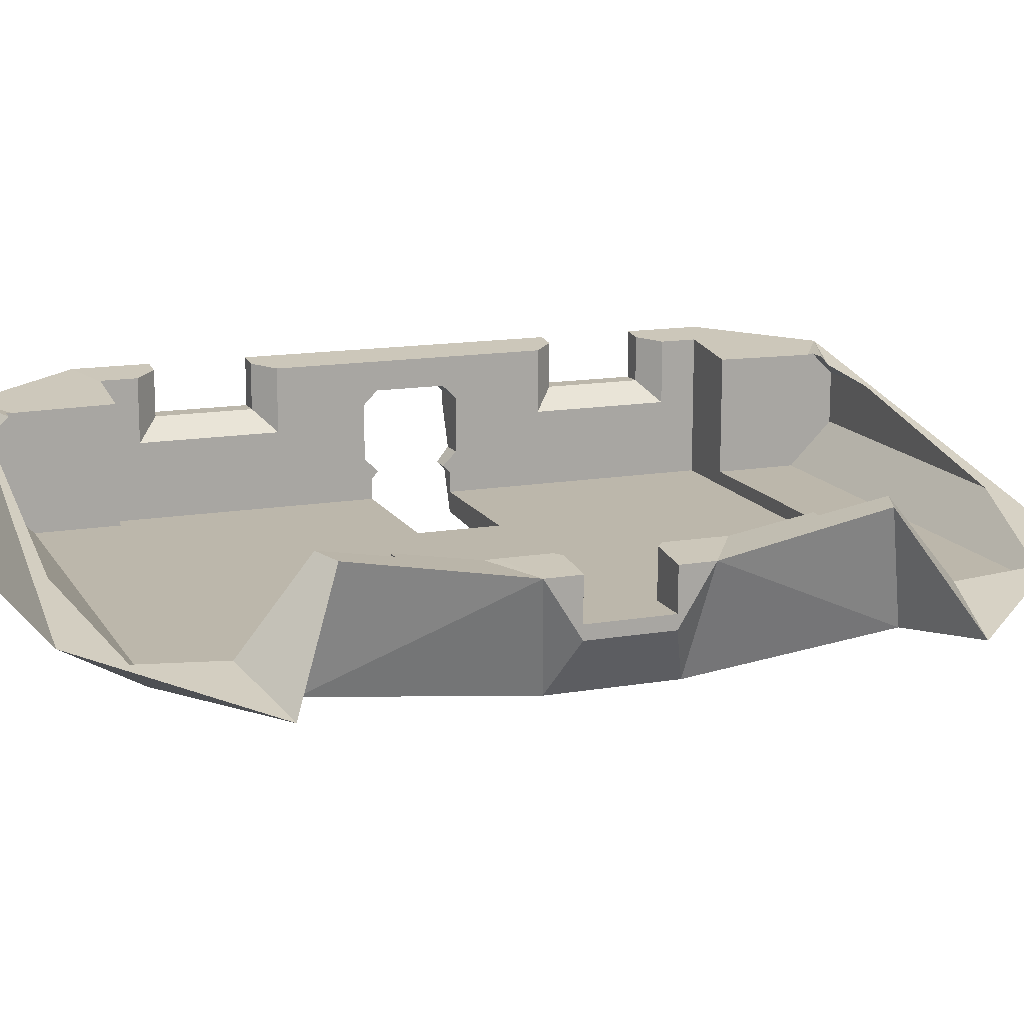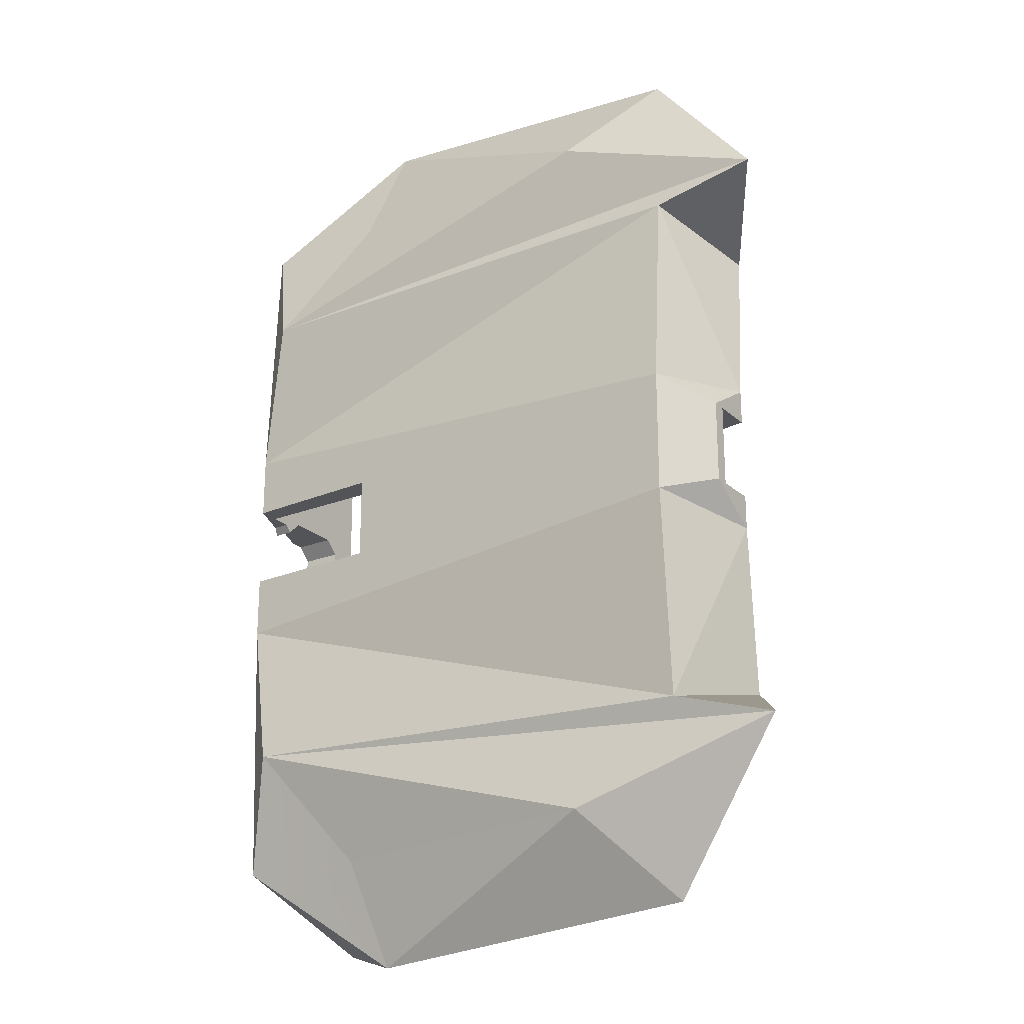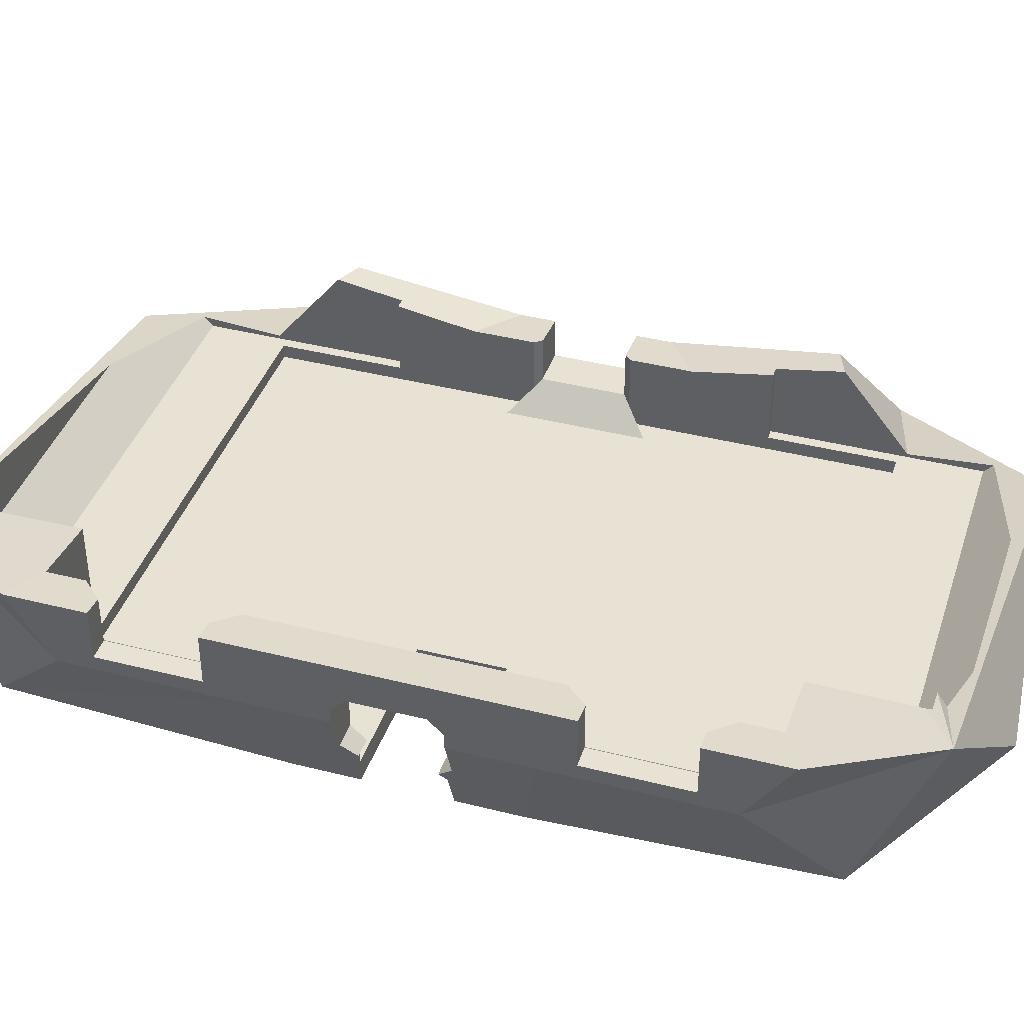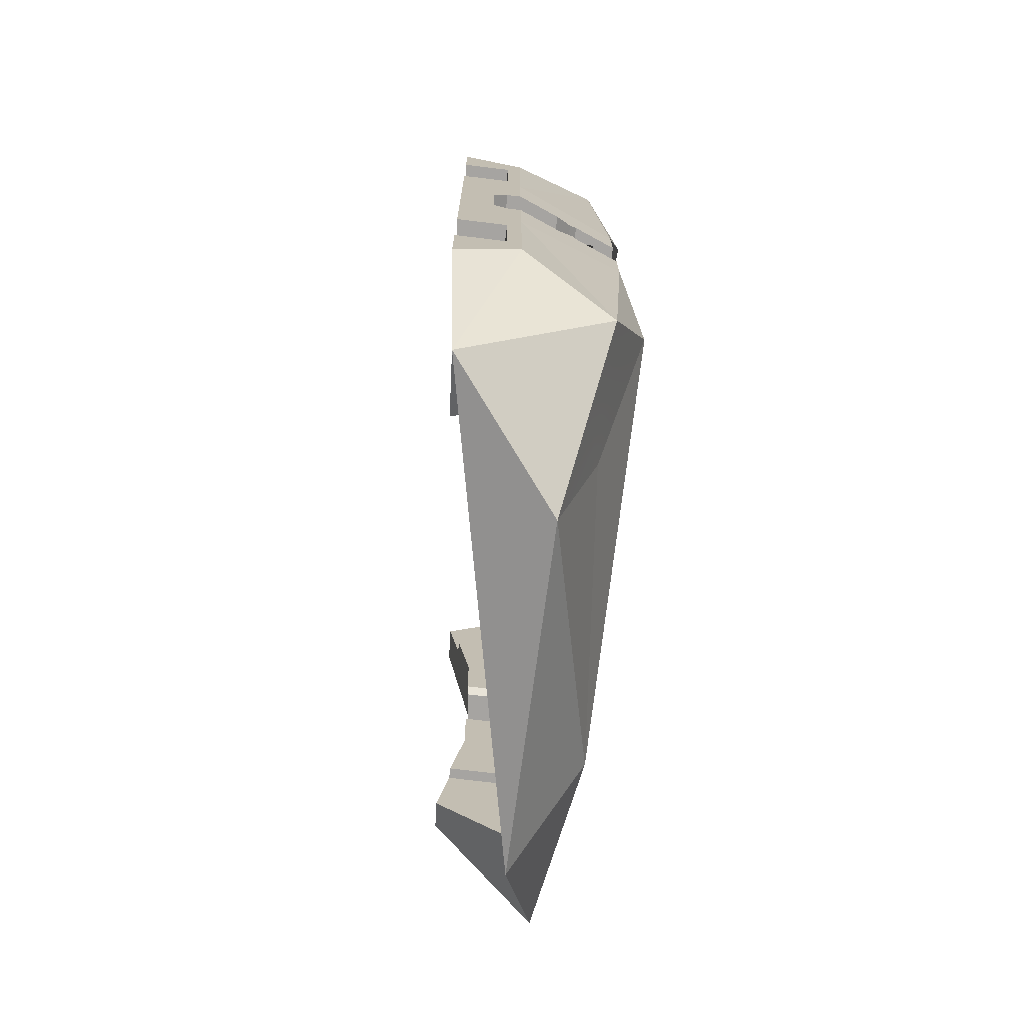
<metadata>
{"format":"obj","ext":"obj","renderer":"f3d","projection":"perspective","resolution":1024,"background":"white","views":[{"elev":14.3,"azim":69.4,"up":"+Y"},{"elev":-22.9,"azim":33.9,"up":"+Z"},{"elev":39.7,"azim":-72.5,"up":"+Y"},{"elev":-73.5,"azim":-96.9,"up":"+Z"}]}
</metadata>
<code>
g Solid77
v -42.25 -9 -41.85
v -42.25 -9 -17.84
v -42.25 -9 -7
v -42.25 -9 7
v -42.25 -9 17.84
v -42.25 -9 41.85
v -42.25 -7 -36.84
v -42.25 -7 -22.84
v -42.25 -7 -7
v -42.25 -7 7
v -42.25 -7 22.84
v -42.25 -7 36.84
v -42.25 -5 -5
v -42.25 -5 5
v -42.25 0 -47.85
v -42.25 0 -36.84
v -42.25 0 -22.84
v -42.25 0 22.84
v -42.25 0 36.84
v -42.25 0 47.85
v -39.84 -15 -7
v -39.84 -15 7
v -39.24 -7 -36.84
v -39.24 -7 -22.84
v -39.24 -7 22.84
v -39.24 -7 36.84
v -39.24 -0.3772 -36.84
v -39.24 -0.3772 -22.84
v -39.24 -0.3772 22.84
v -39.24 -0.3772 36.84
v -39.05 -17 -5
v -39.05 -17 5
v -38.65 -18 -6
v -38.65 -18 6
v -36.61 -21.76 -53.58
v -36.61 -21.76 53.58
v -36.42 -22.03 -51.27
v -36.42 -22.11 -49.84
v -36.42 -22.18 -48.37
v -36.41 -22.26 -46.91
v -36.41 -22.4 -43.98
v -36.41 -22.55 -41.05
v -36.4 -22.92 -33.72
v -36.24 -24 -14.85
v -36.24 -24 -6
v -36.24 -24 6
v -36.24 -24 14.85
v -36.24 -21 -45.09
v -36.24 -21 -6
v -36.24 -21 6
v -36.24 -21 45.09
v -36.24 -18 -6
v -36.24 -18 6
v -36.24 -17 -5
v -36.24 -17 5
v -36.24 -15 -7
v -36.24 -15 7
v -36.24 -10 -39.84
v -36.24 -10 -19.85
v -36.24 -10 19.85
v -36.24 -10 39.84
v -36.24 -7 -7
v -36.24 -7 7
v -36.24 -5 -5
v -36.24 -5 5
v -36.24 -0.7544 -45.09
v -36.24 -0.7544 -39.84
v -36.24 -0.7544 -19.85
v -36.24 -0.7544 19.85
v -36.24 -0.7544 39.84
v -36.24 -0.7544 45.09
v -36.21 -22.2 -51.28
v -36.21 -22.27 -49.85
v -36.21 -22.35 -48.38
v -36.21 -22.42 -46.92
v -36.21 -22.57 -43.99
v -36.2 -22.72 -41.06
v -36.2 -23.09 -33.72
v -36.2 -23.22 -31.29
v -35.88 -22.54 -49.86
v -35.88 -22.62 -48.39
v -35.88 -22.69 -46.93
v -35.87 -22.84 -44
v -35.87 -22.99 -41.07
v -35.87 -23.36 -33.74
v -35.86 -23.49 -31.31
v -35.69 -0.824 -45.09
v -35.69 -0.824 45.09
v -35.69 -19.59 -54.92
v -35.63 -22.52 -51.16
v -35.55 -20.21 -54.79
v -35.31 -17.41 -55.93
v -35.27 -23.11 -48.42
v -35.27 -23.19 -46.96
v -35.27 -23.33 -44.03
v -35.27 -23.48 -41.1
v -35.26 -23.86 -33.76
v -35.26 -23.98 -31.33
v -35.12 -18.25 -55.75
v -34.84 -19.52 -55.48
v -34.69 -20.14 -55.34
v -34.65 -21.68 -53.8
v -34.43 -17.34 -56.5
v -34.25 -24.16 -44.07
v -34.25 -24.31 -41.14
v -34.25 -18.18 -56.32
v -34.24 -24.68 -33.81
v -34.24 -24.81 -31.37
v -34.13 -21.78 -53.5
v -33.96 -19.44 -56.05
v -33.94 -21.33 -54.91
v -33.82 -20.07 -55.91
v -33.42 -21.43 -54.61
v -32.98 -17.21 -57.45
v -32.79 -18.05 -57.27
v -32.7 -24.44 -45.02
v -32.7 -23.05 -49.45
v -32.51 -19.32 -57
v -32.48 -1.487 -63.33
v -32.48 -1.487 63.33
v -32.37 -25.82 -40.61
v -32.36 -19.95 -56.86
v -32.23 -25.19 -42.63
v -32.21 -20.82 -56.49
v -32.18 -23.15 -49.15
v -31.84 -17.12 -58.19
v -31.65 -17.96 -58.01
v -31.38 -25.34 -42.14
v -31.37 -19.22 -57.74
v -31.25 -24.71 -44.17
v -31.22 -19.86 -57.6
v -31.21 -27 -36.82
v -31.21 -27 36.82
v -31.2 -22.32 -51.79
v -30.7 -17.02 -58.94
v -30.69 -22.42 -51.49
v -30.63 -23.44 -48.25
v -30.51 -17.86 -58.76
v -30.49 -21.97 -52.9
v -30.4 -24.87 -43.68
v -30.23 -19.12 -58.49
v -30.08 -19.77 -58.35
v -29.97 -22.07 -52.6
v -29.61 -26.33 -39
v -29.28 -21.37 -54.79
v -29.18 -23.71 -47.4
v -29.14 -22.71 -50.59
v -28.95 -16.87 -60.08
v -28.76 -21.47 -54.49
v -28.76 -17.71 -59.9
v -28.62 -25.86 -40.53
v -28.48 -18.97 -59.62
v -28.42 -22.36 -51.7
v -28.33 -19.62 -59.49
v -28.33 -23.87 -46.91
v -27.68 -22.98 -49.74
v -27.64 -25.39 -42.07
v -27.6 -20.53 -57.4
v -27.21 -21.76 -53.58
v -27.15 -16.72 -61.25
v -27.08 -20.63 -57.1
v -26.97 -22.63 -50.85
v -26.97 -17.56 -61.07
v -26.83 -23.14 -49.25
v -26.68 -18.82 -60.8
v -26.25 -19 -56.81
v -26.25 -19 -45.09
v -26.25 -19 45.09
v -26.25 -19 56.81
v -26.25 -12.73 -63.08
v -26.25 -12.73 63.08
v -26.25 -5.272 -63.08
v -26.25 -5.272 63.08
v -26.25 -2.25 -59.13
v -26.25 -2.25 59.13
v -26.25 -2.114 -59.93
v -26.25 -2.114 59.93
v -26.25 -2.064 -45.09
v -26.25 -2.064 45.09
v -26.12 -22.8 -50.36
v -26.1 -19.78 -59.73
v -25.76 -22.04 -52.74
v -25.59 -19.88 -59.43
v -25.57 -24.39 -45.31
v -25.53 -20.93 -56.2
v -25.4 -19.22 -61.45
v -24.91 -22.21 -52.25
v -24.24 -16.47 -63.15
v -24.08 -21.21 -55.36
v -24.07 -23.67 -47.65
v -24.05 -17.31 -62.97
v -24.04 -20.18 -58.53
v -23.94 -3.501 -61.31
v -23.94 -3.501 61.31
v -23.77 -18.96 -62.25
v -23.77 -18.57 -62.7
v -23.36 -23.33 -48.76
v -23.35 -2.135 -59.95
v -23.35 -2.135 59.95
v -23.3 -23.82 -47.2
v -23.23 -21.38 -54.87
v -22.59 -23.48 -48.31
v -22.58 -20.47 -57.69
v -22.22 -19.27 -61.36
v -22.15 -22.74 -50.65
v -21.73 -20.63 -57.2
v -21.47 -18.89 -62.52
v -21.38 -22.9 -50.2
v -21.33 -16.23 -65.04
v -21.14 -17.06 -64.87
v -20.77 -19.55 -60.51
v -20.47 -21.93 -53.27
v -20.02 -19.17 -61.68
v -19.98 -18.13 -64.85
v -19.92 -19.72 -60.02
v -19.7 -22.08 -52.82
v -19.17 -19.34 -61.19
v -19 -16.03 -66.56
v -18.97 -21.19 -55.61
v -18.81 -16.87 -66.38
v -18.52 -18.41 -64
v -18.2 -21.35 -55.16
v -17.67 -18.58 -63.52
v -17.67 -21.79 -53.84
v -17.67 -21.79 53.84
v -17.27 -17.78 -65.94
v -17.16 -20.27 -58.43
v -16.52 -17.4 -67.11
v -16.43 -17.95 -65.46
v -16.41 -19.89 -59.59
v -15.68 -17.57 -66.62
v -15.27 -5.272 -63.08
v -15.27 -5.272 63.08
v -15.24 -24.83 -6
v -15.24 -24.83 6
v -15.24 -21 -6
v -15.24 -21 6
v -14.71 -17.07 -68.12
v -14.2 -16.68 -69.32
v -14.2 -16.68 69.32
v 18.78 -12.73 -63.08
v 18.78 -12.73 63.08
v 24.29 -25.64 -52.9
v 24.29 -25.64 52.9
v 35.24 -21 -10
v 35.24 -21 10
v 35.66 -16.26 -65.46
v 35.66 -16.26 65.46
v 38.25 -21 -45.09
v 38.25 -21 -7
v 38.25 -21 7
v 38.25 -21 45.09
v 38.25 -19 -45.09
v 38.25 -19 -27.08
v 38.25 -19 27.08
v 38.25 -19 45.09
v 38.25 -18 -7
v 38.25 -18 7
v 38.25 -10.14 -15.71
v 38.25 -10.14 15.71
v 38.25 -10.12 -13.95
v 38.25 -10.12 -7
v 38.25 -10.12 7
v 38.25 -10.12 13.95
v 38.25 -8.215 -27.08
v 38.25 -8.215 27.08
v 39.24 -17 -6
v 39.24 -17 6
v 39.24 -10.25 -6
v 39.24 -10.25 6
v 39.4 -23.83 -38.88
v 39.4 -23.83 38.88
v 39.76 -19 -56.81
v 39.76 -19 -27.08
v 39.76 -19 27.08
v 39.76 -19 56.81
v 39.76 -18.51 -46.31
v 39.76 -18.51 46.31
v 39.76 -17.67 -58.14
v 39.76 -17.67 58.14
v 39.76 -8.227 -27.08
v 39.76 -8.227 27.08
v 39.76 -6.616 -36.59
v 39.76 -6.616 36.59
v 39.95 -27 -8.976
v 39.95 -27 8.976
v 43.97 -6.915 -35.02
v 43.97 -6.915 35.02
v 45.24 -19 -6
v 45.24 -19 6
v 45.24 -17 -6
v 45.24 -17 6
v 45.24 -11 -11
v 45.24 -11 -6
v 45.24 -11 6
v 45.24 -11 11
v 53.8 -21.82 -43
v 53.8 -21.82 43
f 277 297 279
f 279 297 247
f 279 247 241
f 241 247 232
f 232 247 119
f 232 119 193
f 239 243 224
f 243 132 224
f 224 230 239
f 239 230 238
f 239 238 228
f 228 238 231
f 228 231 229
f 229 231 230
f 229 230 223
f 223 230 217
f 223 217 221
f 221 217 213
f 221 213 214
f 214 213 207
f 214 207 195
f 195 207 204
f 195 204 192
f 192 204 203
f 192 203 189
f 189 203 201
f 189 201 187
f 187 201 205
f 187 205 197
f 197 205 202
f 197 202 200
f 200 202 224
f 200 224 144
f 144 224 132
f 144 132 121
f 121 132 90
f 121 90 116
f 116 90 117
f 116 117 125
f 125 117 134
f 125 134 136
f 136 134 139
f 136 139 143
f 143 139 145
f 143 145 149
f 149 145 158
f 149 158 161
f 161 158 181
f 161 181 183
f 183 181 186
f 183 186 195
f 195 186 214
f 132 35 90
f 90 35 109
f 90 109 117
f 117 109 134
f 186 124 35
f 35 124 111
f 35 111 102
f 102 111 109
f 102 109 35
f 186 239 214
f 214 239 228
f 214 228 226
f 226 228 229
f 226 229 223
f 123 130 128
f 128 130 140
f 128 140 151
f 151 140 157
f 151 157 200
f 200 157 184
f 200 184 190
f 190 184 164
f 190 164 180
f 180 164 162
f 180 162 182
f 182 162 159
f 182 159 185
f 185 159 161
f 185 161 183
f 130 146 140
f 140 146 155
f 140 155 157
f 157 155 184
f 121 116 123
f 123 116 130
f 146 156 155
f 155 156 164
f 155 164 184
f 146 130 137
f 137 130 116
f 137 116 125
f 164 156 162
f 162 156 153
f 162 153 159
f 159 153 149
f 159 149 161
f 156 146 147
f 147 146 137
f 147 137 136
f 136 137 125
f 180 182 187
f 187 182 189
f 192 189 185
f 185 189 182
f 203 211 206
f 206 211 215
f 206 215 219
f 219 215 227
f 219 227 222
f 222 227 224
f 222 224 216
f 216 224 208
f 216 208 212
f 212 208 205
f 212 205 201
f 211 213 215
f 215 213 217
f 215 217 227
f 227 217 230
f 227 230 224
f 203 204 211
f 211 204 207
f 211 207 213
f 214 226 221
f 221 226 223
f 230 231 238
f 212 201 206
f 206 201 203
f 212 206 219
f 190 180 197
f 197 180 187
f 144 121 128
f 128 121 123
f 144 128 151
f 208 224 202
f 205 208 202
f 190 197 200
f 219 222 216
f 219 216 212
f 200 144 151
f 181 158 124
f 124 158 145
f 124 145 139
f 139 134 113
f 113 134 109
f 113 109 111
f 111 124 113
f 113 124 139
f 181 124 186
f 156 147 153
f 153 147 143
f 153 143 149
f 143 147 136
f 195 192 183
f 183 192 185
f 243 239 247
f 297 132 243
f 132 297 271
f 186 196 239
f 239 196 220
f 239 220 218
f 218 220 210
f 218 210 209
f 209 210 191
f 209 191 188
f 188 191 163
f 188 163 160
f 160 163 150
f 160 150 148
f 148 150 138
f 148 138 135
f 135 138 127
f 135 127 126
f 126 127 115
f 126 115 114
f 114 115 106
f 114 106 103
f 103 106 99
f 103 99 92
f 92 99 89
f 92 89 35
f 35 89 91
f 35 91 101
f 101 91 100
f 101 100 110
f 110 100 106
f 110 106 115
f 35 154 186
f 186 154 165
f 186 165 196
f 196 165 191
f 196 191 210
f 35 119 92
f 92 119 103
f 239 218 119
f 119 218 209
f 119 209 188
f 100 91 89
f 89 99 100
f 100 99 106
f 115 127 118
f 118 127 129
f 118 129 122
f 122 129 131
f 122 131 35
f 35 131 142
f 35 142 154
f 154 142 152
f 154 152 165
f 165 152 163
f 165 163 191
f 127 138 129
f 129 138 141
f 129 141 131
f 131 141 142
f 138 150 141
f 141 150 152
f 141 152 142
f 150 163 152
f 220 196 210
f 115 118 110
f 110 118 112
f 110 112 101
f 101 112 35
f 112 118 122
f 35 112 122
f 188 160 119
f 119 160 148
f 119 148 135
f 135 126 119
f 119 126 114
f 119 114 103
f 132 271 44
f 132 93 35
f 35 93 72
f 35 72 37
f 37 72 73
f 37 73 38
f 38 73 74
f 38 74 39
f 39 74 75
f 39 75 40
f 40 75 76
f 40 76 41
f 41 76 77
f 41 77 42
f 42 77 78
f 42 78 43
f 43 78 79
f 43 79 44
f 44 79 86
f 44 86 98
f 98 86 85
f 98 85 97
f 97 85 84
f 97 84 96
f 96 84 83
f 96 83 95
f 95 83 82
f 95 82 94
f 94 82 81
f 94 81 93
f 93 81 80
f 93 80 72
f 72 80 73
f 44 108 132
f 132 108 107
f 132 107 105
f 105 107 96
f 105 96 95
f 43 44 35
f 37 38 35
f 35 38 39
f 35 39 40
f 40 41 35
f 35 41 42
f 35 42 43
f 98 97 108
f 108 97 107
f 93 132 104
f 104 132 105
f 104 105 95
f 97 96 107
f 94 93 104
f 80 81 73
f 73 81 74
f 81 82 74
f 74 82 75
f 82 83 75
f 75 83 76
f 83 84 76
f 76 84 77
f 86 79 78
f 84 85 77
f 77 85 78
f 108 44 98
f 85 86 78
f 95 94 104
f 198 193 119
f 119 247 239
f 247 297 243
f 297 287 271
f 36 133 225
f 1 119 35
f 47 36 5
f 44 271 285
f 35 44 2
f 232 193 172
f 172 193 176
f 176 193 198
f 241 232 170
f 170 232 172
f 198 119 176
f 176 119 174
f 273 279 166
f 166 279 241
f 166 241 170
f 279 273 277
f 277 273 274
f 277 274 283
f 283 274 281
f 297 277 287
f 287 277 283
f 293 271 287
f 271 293 285
f 47 133 36
f 133 244 225
f 225 244 240
f 225 240 36
f 6 36 120
f 35 2 1
f 1 15 119
f 16 7 27
f 27 7 23
f 24 23 8
f 8 23 7
f 17 28 8
f 8 28 24
f 18 11 29
f 29 11 25
f 5 36 6
f 26 25 12
f 12 25 11
f 4 22 5
f 5 22 47
f 47 22 34
f 47 34 46
f 22 32 34
f 45 44 234
f 234 44 285
f 234 285 286
f 234 286 235
f 235 286 47
f 235 47 46
f 3 2 21
f 21 2 44
f 21 44 33
f 33 44 45
f 33 31 21
f 119 15 174
f 174 15 87
f 174 87 178
f 176 174 172
f 172 174 170
f 170 174 166
f 166 174 178
f 166 178 167
f 254 274 253
f 253 274 273
f 253 273 166
f 166 167 253
f 265 281 254
f 254 281 274
f 265 259 281
f 281 259 293
f 281 293 287
f 287 283 281
f 259 261 293
f 257 267 262
f 262 267 269
f 267 268 291
f 291 268 292
f 269 267 294
f 294 267 291
f 269 294 262
f 262 294 293
f 262 293 261
f 285 293 289
f 290 286 289
f 289 286 285
f 296 286 290
f 47 286 272
f 272 133 47
f 133 298 244
f 240 244 248
f 240 120 36
f 31 33 54
f 54 33 52
f 21 31 56
f 56 31 54
f 9 3 62
f 62 3 21
f 62 21 56
f 13 9 64
f 64 9 62
f 14 13 65
f 65 13 64
f 10 14 63
f 63 14 65
f 10 63 4
f 4 63 22
f 22 63 57
f 22 57 32
f 32 57 55
f 32 55 34
f 34 55 53
f 25 26 60
f 60 26 61
f 29 25 69
f 69 25 60
f 29 69 18
f 18 69 68
f 18 68 17
f 17 68 28
f 28 68 24
f 24 68 59
f 59 58 24
f 24 58 23
f 27 23 67
f 67 23 58
f 87 15 66
f 66 15 67
f 67 15 27
f 27 15 16
f 120 20 6
f 3 9 2
f 2 9 8
f 2 8 7
f 9 13 8
f 8 13 17
f 17 13 14
f 17 14 18
f 18 14 11
f 11 14 10
f 11 10 5
f 5 10 4
f 5 6 11
f 11 6 12
f 12 6 20
f 12 20 19
f 16 15 7
f 7 15 1
f 7 1 2
f 19 30 12
f 12 30 26
f 30 70 26
f 26 70 61
f 34 50 46
f 46 50 237
f 46 237 235
f 34 53 50
f 234 235 236
f 236 235 237
f 52 33 49
f 49 33 45
f 49 45 236
f 236 45 234
f 178 87 167
f 167 87 66
f 167 66 48
f 48 249 167
f 167 249 253
f 249 250 254
f 254 250 257
f 254 257 259
f 259 257 261
f 261 257 262
f 259 265 254
f 254 253 249
f 250 245 257
f 245 246 257
f 257 246 258
f 257 258 267
f 267 258 268
f 270 295 268
f 268 295 292
f 295 296 292
f 292 296 290
f 292 290 289
f 292 289 291
f 291 289 293
f 291 293 294
f 272 286 296
f 133 272 298
f 244 298 248
f 120 240 248
f 194 199 120
f 242 171 233
f 233 171 173
f 233 173 194
f 194 173 177
f 194 177 199
f 199 177 120
f 120 177 175
f 66 58 48
f 48 58 59
f 48 59 56
f 56 59 62
f 62 59 68
f 62 68 64
f 64 68 69
f 64 69 65
f 65 69 63
f 63 69 60
f 63 60 57
f 57 60 51
f 57 51 53
f 53 51 50
f 66 67 58
f 60 61 51
f 51 61 71
f 71 61 70
f 53 55 57
f 54 52 56
f 56 52 48
f 52 49 48
f 179 88 175
f 175 88 20
f 175 20 120
f 88 71 20
f 20 71 70
f 20 70 30
f 30 19 20
f 251 246 252
f 252 246 237
f 252 237 51
f 51 237 50
f 246 245 237
f 237 245 236
f 236 245 249
f 236 249 48
f 245 250 249
f 48 49 236
f 258 246 251
f 258 263 268
f 268 263 270
f 264 296 263
f 263 296 295
f 263 295 270
f 264 260 296
f 288 272 296
f 272 288 298
f 278 280 298
f 298 280 248
f 248 280 242
f 248 242 233
f 194 120 233
f 233 120 248
f 171 242 169
f 169 242 280
f 169 280 276
f 177 173 175
f 175 173 171
f 175 171 169
f 168 179 169
f 169 179 175
f 51 71 168
f 168 71 88
f 168 88 179
f 256 252 168
f 168 252 51
f 266 260 255
f 255 260 258
f 255 258 251
f 260 264 258
f 258 264 263
f 251 252 255
f 255 252 256
f 266 255 282
f 282 255 275
f 266 282 260
f 260 282 296
f 296 282 288
f 288 282 284
f 298 288 278
f 278 288 284
f 276 278 275
f 275 278 284
f 275 284 282
f 276 280 278
f 169 276 256
f 256 276 275
f 256 275 255
f 256 168 169

</code>
